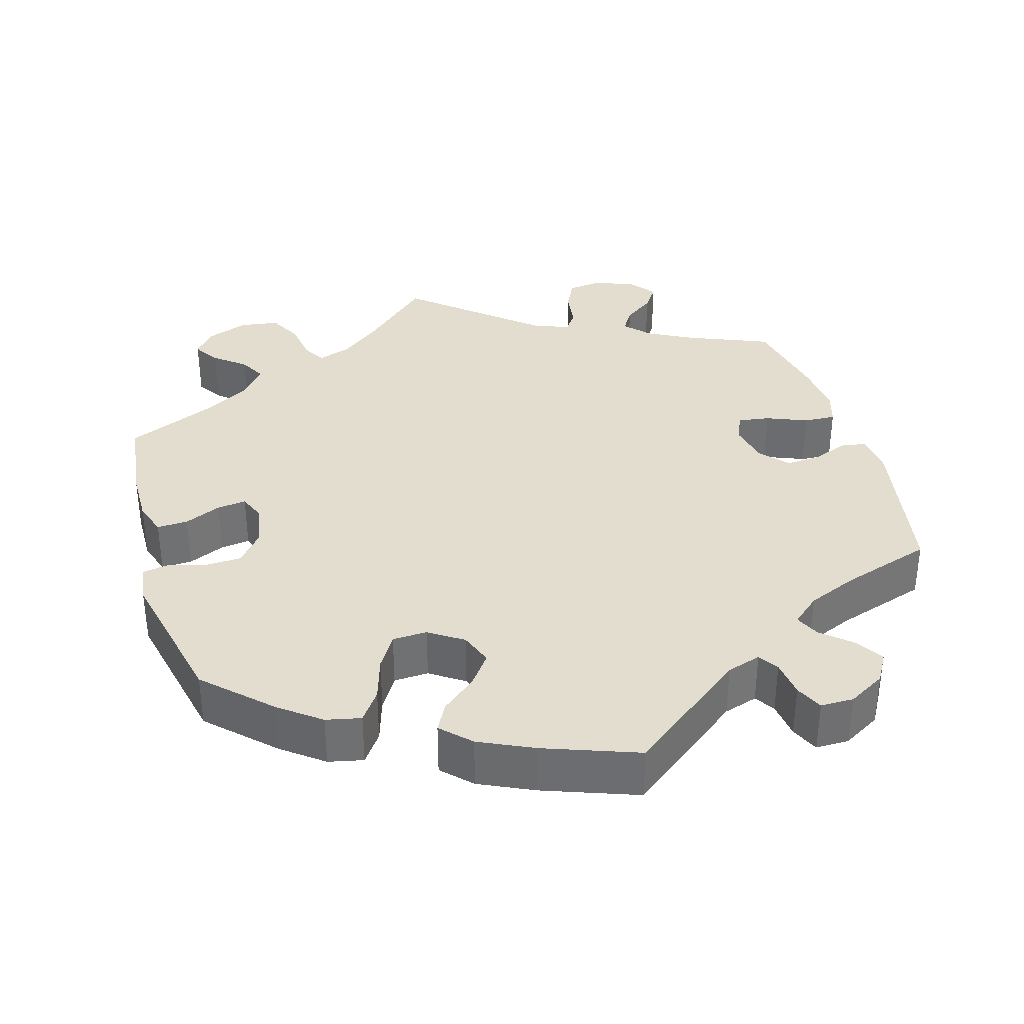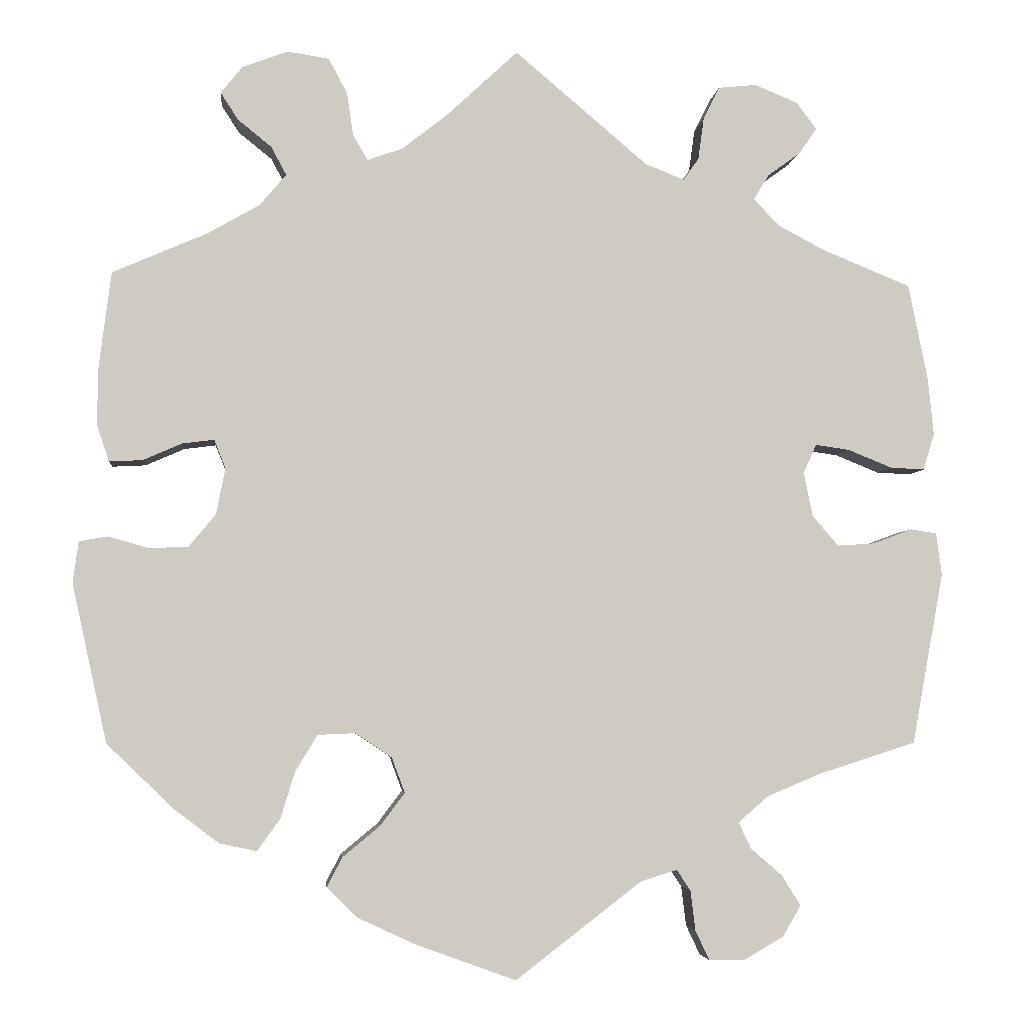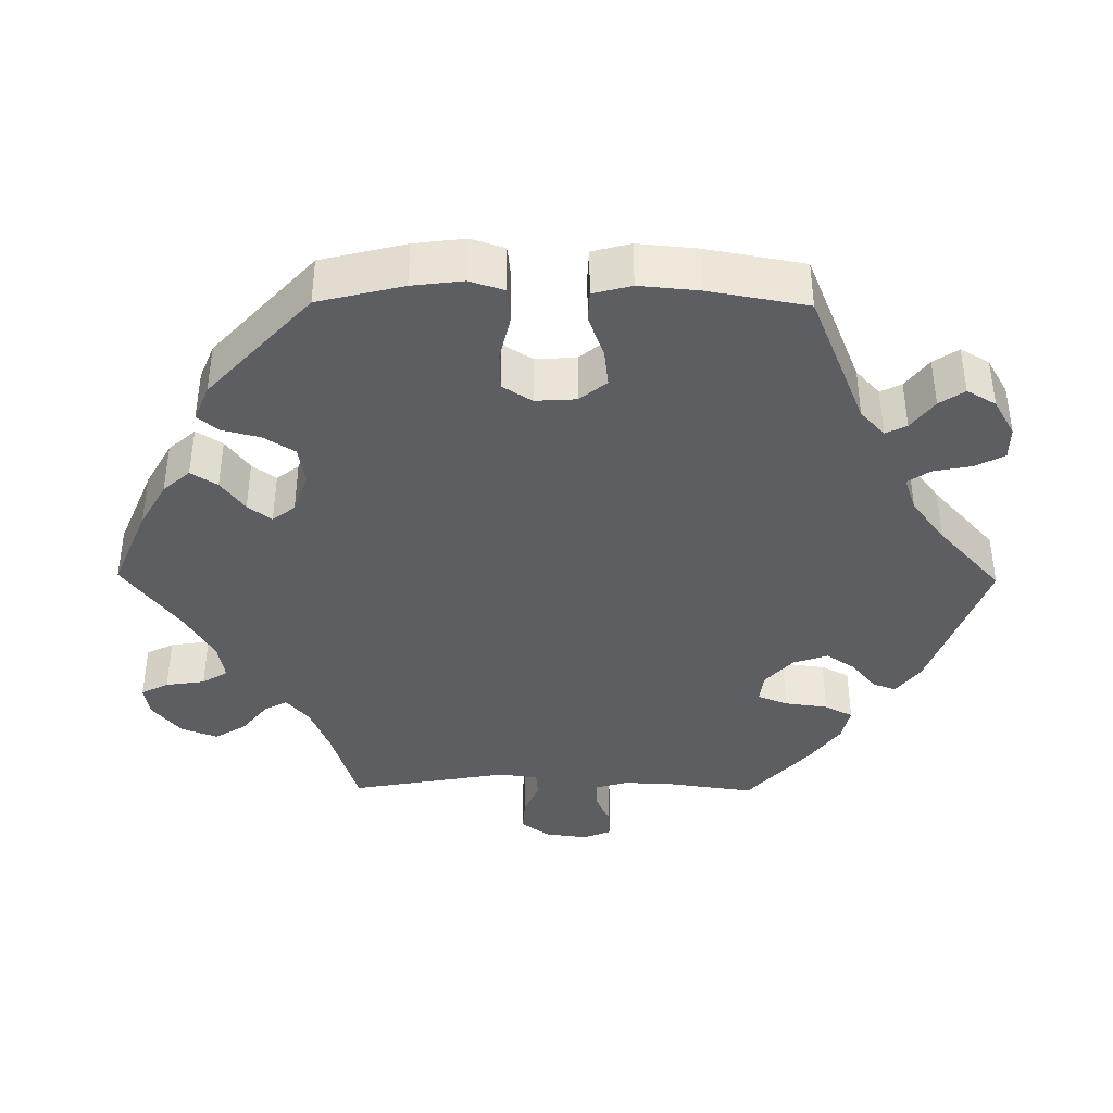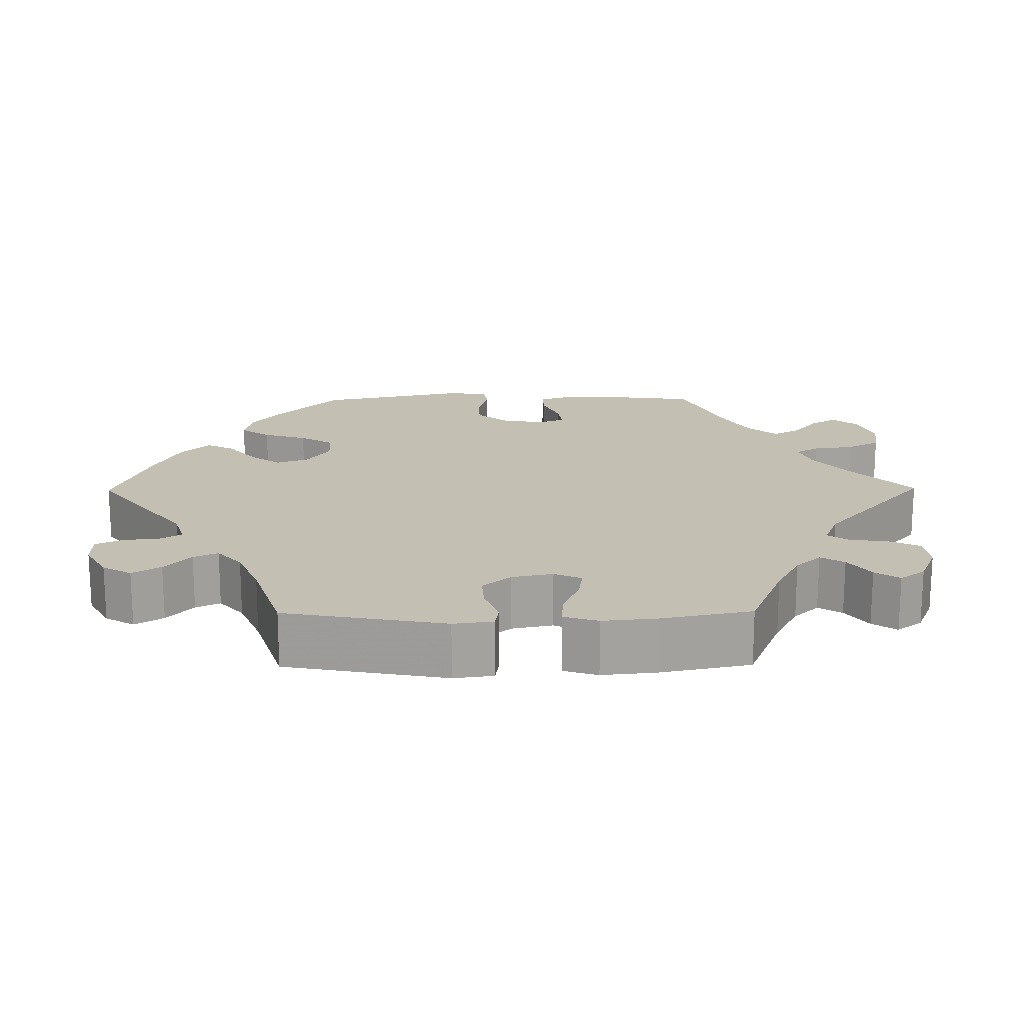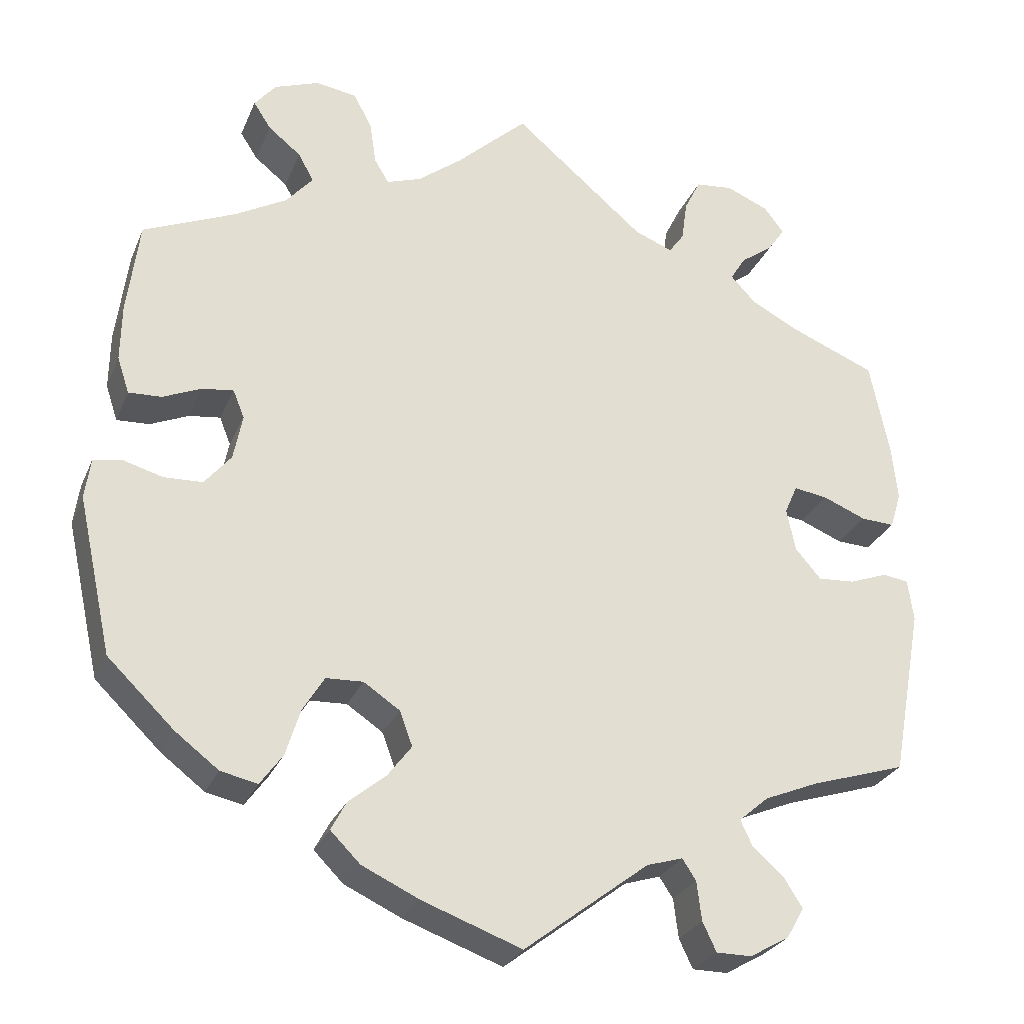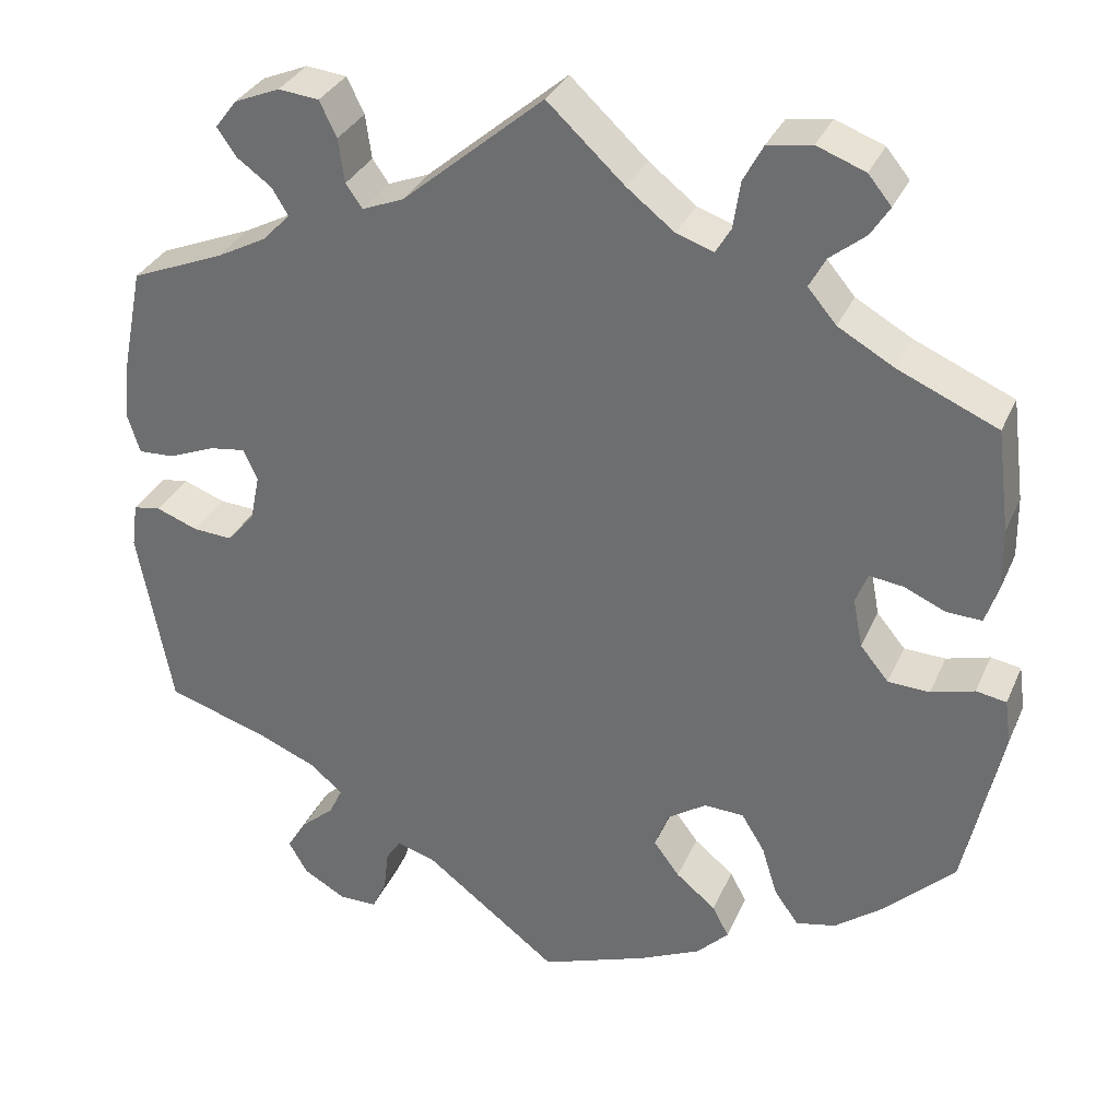
<metadata>
{"format":"obj","ext":"obj","renderer":"f3d","projection":"perspective","resolution":1024,"background":"white","views":[{"elev":35.5,"azim":163.8,"up":"+Y"},{"elev":-4.2,"azim":174.5,"up":"+Z"},{"elev":-39.4,"azim":149.3,"up":"+Y"},{"elev":17.9,"azim":-90.6,"up":"+Y"},{"elev":-27.7,"azim":160.4,"up":"+Z"},{"elev":32.3,"azim":21.0,"up":"+Z"}]}
</metadata>
<code>
v -0.392 0.07 0.333
v -0.333 0.07 0.364
v -0.302 0.07 0.397
v -0.321 0.07 0.428
v -0.361 0.07 0.457
v -0.383 0.07 0.489
v -0.358 0.07 0.522
v -0.305 0.07 0.544
v -0.258 0.07 0.539
v -0.238 0.07 0.498
v -0.231 0.07 0.447
v -0.212 0.07 0.42
v -0.164 0.07 0.439
v 0 0.07 0.578
v 0.089 0.07 0.495
v 0.144 0.07 0.452
v 0.187 0.07 0.437
v 0.205 0.07 0.467
v 0.213 0.07 0.521
v 0.236 0.07 0.564
v 0.287 0.07 0.572
v 0.343 0.07 0.551
v 0.37 0.07 0.518
v 0.348 0.07 0.484
v 0.307 0.07 0.451
v 0.288 0.07 0.416
v 0.321 0.07 0.377
v 0.386 0.07 0.34
v 0.501 0.07 0.29
v 0.516 0.07 0.172
v 0.517 0.07 0.101
v 0.502 0.07 0.056
v 0.461 0.07 0.058
v 0.413 0.07 0.079
v 0.374 0.07 0.084
v 0.36 0.07 0.049
v 0.371 0.07 -0.008
v 0.404 0.07 -0.048
v 0.452 0.07 -0.05
v 0.502 0.07 -0.036
v 0.537 0.07 -0.042
v 0.544 0.07 -0.093
v 0.501 0.07 -0.288
v 0.418 0.07 -0.368
v 0.364 0.07 -0.409
v 0.318 0.07 -0.419
v 0.29 0.07 -0.38
v 0.272 0.07 -0.322
v 0.245 0.07 -0.278
v 0.199 0.07 -0.276
v 0.154 0.07 -0.306
v 0.138 0.07 -0.349
v 0.168 0.07 -0.389
v 0.214 0.07 -0.427
v 0.233 0.07 -0.463
v 0.196 0.07 -0.5
v 0.125 0.07 -0.533
v 0.001 0.07 -0.578
v -0.154 0.07 -0.459
v -0.199 0.07 -0.445
v -0.216 0.07 -0.471
v -0.222 0.07 -0.52
v -0.239 0.07 -0.556
v -0.283 0.07 -0.556
v -0.332 0.07 -0.528
v -0.354 0.07 -0.49
v -0.331 0.07 -0.453
v -0.292 0.07 -0.419
v -0.277 0.07 -0.387
v -0.314 0.07 -0.355
v -0.381 0.07 -0.327
v -0.5 0.07 -0.289
v -0.539 0.07 -0.078
v -0.532 0.07 -0.026
v -0.5 0.07 -0.021
v -0.452 0.07 -0.039
v -0.406 0.07 -0.042
v -0.374 0.07 -0.005
v -0.363 0.07 0.049
v -0.379 0.07 0.085
v -0.421 0.07 0.079
v -0.475 0.07 0.057
v -0.517 0.07 0.055
v -0.531 0.07 0.1
v -0.524 0.07 0.17
v -0.5 0.07 0.289
v -0.392 0 0.333
v -0.333 0 0.364
v -0.302 0 0.397
v -0.321 0 0.428
v -0.361 0 0.457
v -0.383 0 0.489
v -0.358 0 0.522
v -0.305 0 0.544
v -0.258 0 0.539
v -0.238 0 0.498
v -0.231 0 0.447
v -0.212 0 0.42
v -0.164 0 0.439
v 0 0 0.578
v 0.089 0 0.495
v 0.144 0 0.452
v 0.187 0 0.437
v 0.205 0 0.467
v 0.213 0 0.521
v 0.236 0 0.564
v 0.287 0 0.572
v 0.343 0 0.551
v 0.37 0 0.518
v 0.348 0 0.484
v 0.307 0 0.451
v 0.288 0 0.416
v 0.321 0 0.377
v 0.386 0 0.34
v 0.501 0 0.29
v 0.516 0 0.172
v 0.517 0 0.101
v 0.502 0 0.056
v 0.461 0 0.058
v 0.413 0 0.079
v 0.374 0 0.084
v 0.36 0 0.049
v 0.371 0 -0.008
v 0.404 0 -0.048
v 0.452 0 -0.05
v 0.502 0 -0.036
v 0.537 0 -0.042
v 0.544 0 -0.093
v 0.501 0 -0.288
v 0.418 0 -0.368
v 0.364 0 -0.409
v 0.318 0 -0.419
v 0.29 0 -0.38
v 0.272 0 -0.322
v 0.245 0 -0.278
v 0.199 0 -0.276
v 0.154 0 -0.306
v 0.138 0 -0.349
v 0.168 0 -0.389
v 0.214 0 -0.427
v 0.233 0 -0.463
v 0.196 0 -0.5
v 0.125 0 -0.533
v 0.001 0 -0.578
v -0.154 0 -0.459
v -0.199 0 -0.445
v -0.216 0 -0.471
v -0.222 0 -0.52
v -0.239 0 -0.556
v -0.283 0 -0.556
v -0.332 0 -0.528
v -0.354 0 -0.49
v -0.331 0 -0.453
v -0.292 0 -0.419
v -0.277 0 -0.387
v -0.314 0 -0.355
v -0.381 0 -0.327
v -0.5 0 -0.289
v -0.539 0 -0.078
v -0.532 0 -0.026
v -0.5 0 -0.021
v -0.452 0 -0.039
v -0.406 0 -0.042
v -0.374 0 -0.005
v -0.363 0 0.049
v -0.379 0 0.085
v -0.421 0 0.079
v -0.475 0 0.057
v -0.517 0 0.055
v -0.531 0 0.1
v -0.524 0 0.17
v -0.5 0 0.289
f 85 86 1
f 84 85 1 2
f 81 82 83 84
f 80 81 84 2
f 79 80 2 3
f 73 74 75 76
f 71 72 73 76
f 70 71 76 77
f 69 70 77 78
f 65 66 67 68
f 65 68 69
f 64 65 69
f 61 62 63 64
f 60 61 64 69
f 59 60 69 78
f 53 54 55 56
f 52 53 56 57
f 45 46 47 48
f 45 48 49
f 44 45 49
f 43 44 49
f 42 43 49 50
f 39 40 41 42
f 38 39 42 50
f 31 32 33 34
f 31 34 35
f 28 29 30 31
f 27 28 31 35
f 26 27 35 36
f 22 23 24 25
f 22 25 26
f 21 22 26
f 18 19 20 21
f 17 18 21 26
f 13 14 15
f 12 13 15 16
f 8 9 10 11
f 8 11 12
f 7 8 12
f 4 5 6 7
f 3 4 7 12
f 79 3 12 16
f 52 57 58 59
f 51 52 59 78
f 37 38 50 51
f 17 26 36 37
f 37 51 78 79
f 16 17 37 79
f 87 172 171
f 88 87 171 170
f 170 169 168 167
f 88 170 167 166
f 89 88 166 165
f 162 161 160 159
f 162 159 158 157
f 163 162 157 156
f 164 163 156 155
f 154 153 152 151
f 155 154 151
f 155 151 150
f 150 149 148 147
f 155 150 147 146
f 164 155 146 145
f 142 141 140 139
f 143 142 139 138
f 134 133 132 131
f 135 134 131
f 135 131 130
f 135 130 129
f 136 135 129 128
f 128 127 126 125
f 136 128 125 124
f 120 119 118 117
f 121 120 117
f 117 116 115 114
f 121 117 114 113
f 122 121 113 112
f 111 110 109 108
f 112 111 108
f 112 108 107
f 107 106 105 104
f 112 107 104 103
f 101 100 99
f 102 101 99 98
f 97 96 95 94
f 98 97 94
f 98 94 93
f 93 92 91 90
f 98 93 90 89
f 102 98 89 165
f 145 144 143 138
f 164 145 138 137
f 137 136 124 123
f 123 122 112 103
f 165 164 137 123
f 165 123 103 102
f 1 87 88 2
f 2 88 89 3
f 3 89 90 4
f 4 90 91 5
f 5 91 92 6
f 6 92 93 7
f 7 93 94 8
f 8 94 95 9
f 9 95 96 10
f 10 96 97 11
f 11 97 98 12
f 12 98 99 13
f 13 99 100 14
f 14 100 101 15
f 15 101 102 16
f 16 102 103 17
f 17 103 104 18
f 18 104 105 19
f 19 105 106 20
f 20 106 107 21
f 21 107 108 22
f 22 108 109 23
f 23 109 110 24
f 24 110 111 25
f 25 111 112 26
f 26 112 113 27
f 27 113 114 28
f 28 114 115 29
f 29 115 116 30
f 30 116 117 31
f 31 117 118 32
f 32 118 119 33
f 33 119 120 34
f 34 120 121 35
f 35 121 122 36
f 36 122 123 37
f 37 123 124 38
f 38 124 125 39
f 39 125 126 40
f 40 126 127 41
f 41 127 128 42
f 42 128 129 43
f 43 129 130 44
f 44 130 131 45
f 45 131 132 46
f 46 132 133 47
f 47 133 134 48
f 48 134 135 49
f 49 135 136 50
f 50 136 137 51
f 51 137 138 52
f 52 138 139 53
f 53 139 140 54
f 54 140 141 55
f 55 141 142 56
f 56 142 143 57
f 57 143 144 58
f 58 144 145 59
f 59 145 146 60
f 60 146 147 61
f 61 147 148 62
f 62 148 149 63
f 63 149 150 64
f 64 150 151 65
f 65 151 152 66
f 66 152 153 67
f 67 153 154 68
f 68 154 155 69
f 69 155 156 70
f 70 156 157 71
f 71 157 158 72
f 72 158 159 73
f 73 159 160 74
f 74 160 161 75
f 75 161 162 76
f 76 162 163 77
f 77 163 164 78
f 78 164 165 79
f 79 165 166 80
f 80 166 167 81
f 81 167 168 82
f 82 168 169 83
f 83 169 170 84
f 84 170 171 85
f 85 171 172 86
f 86 172 87 1

</code>
